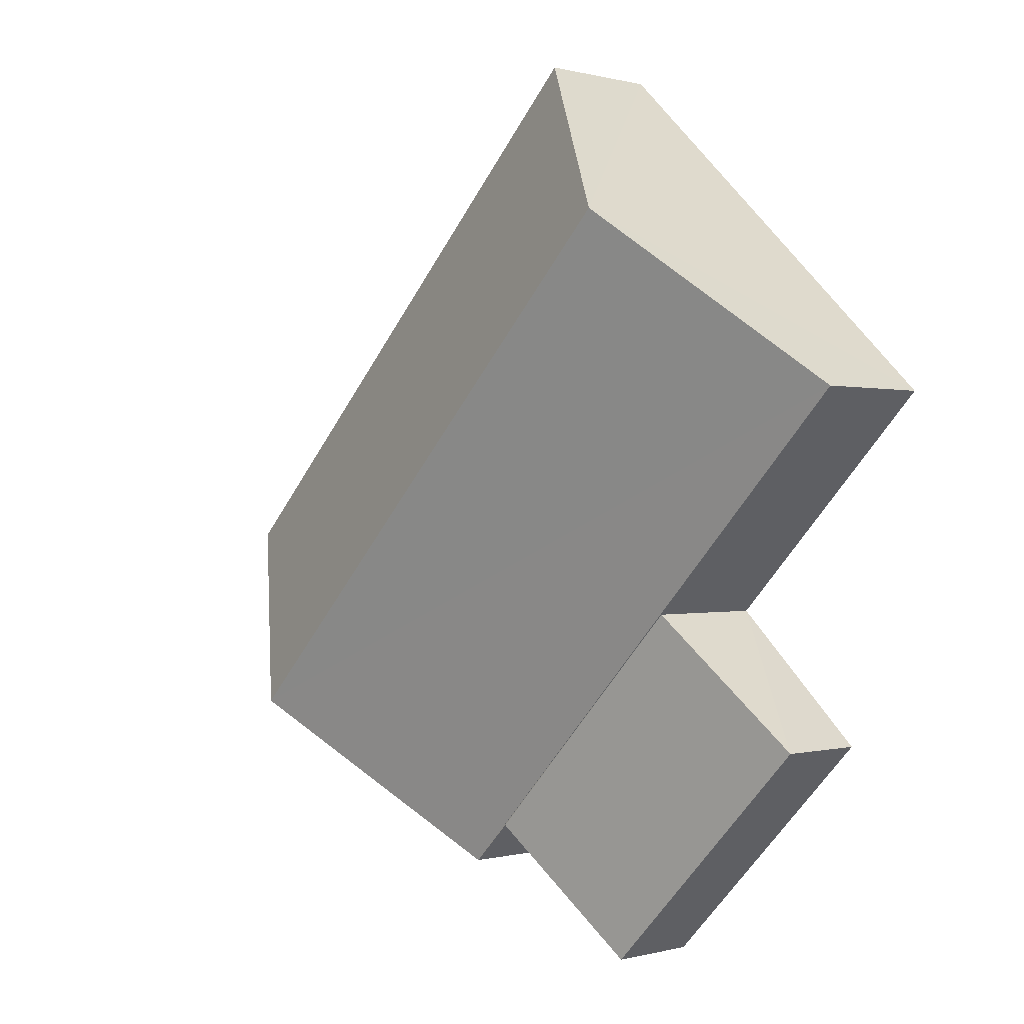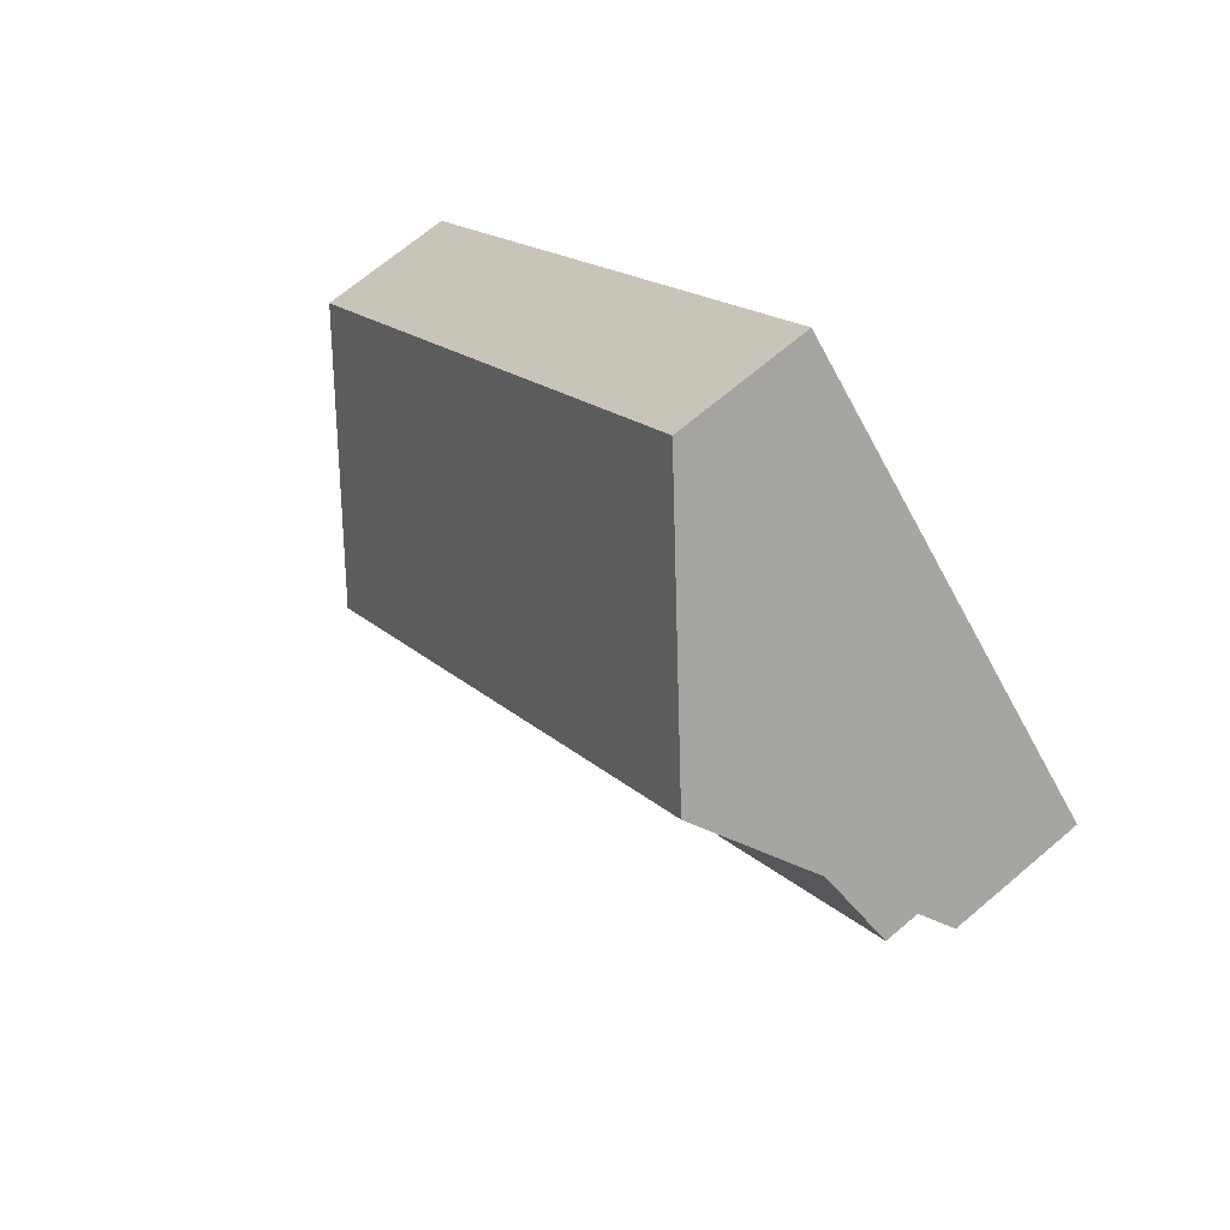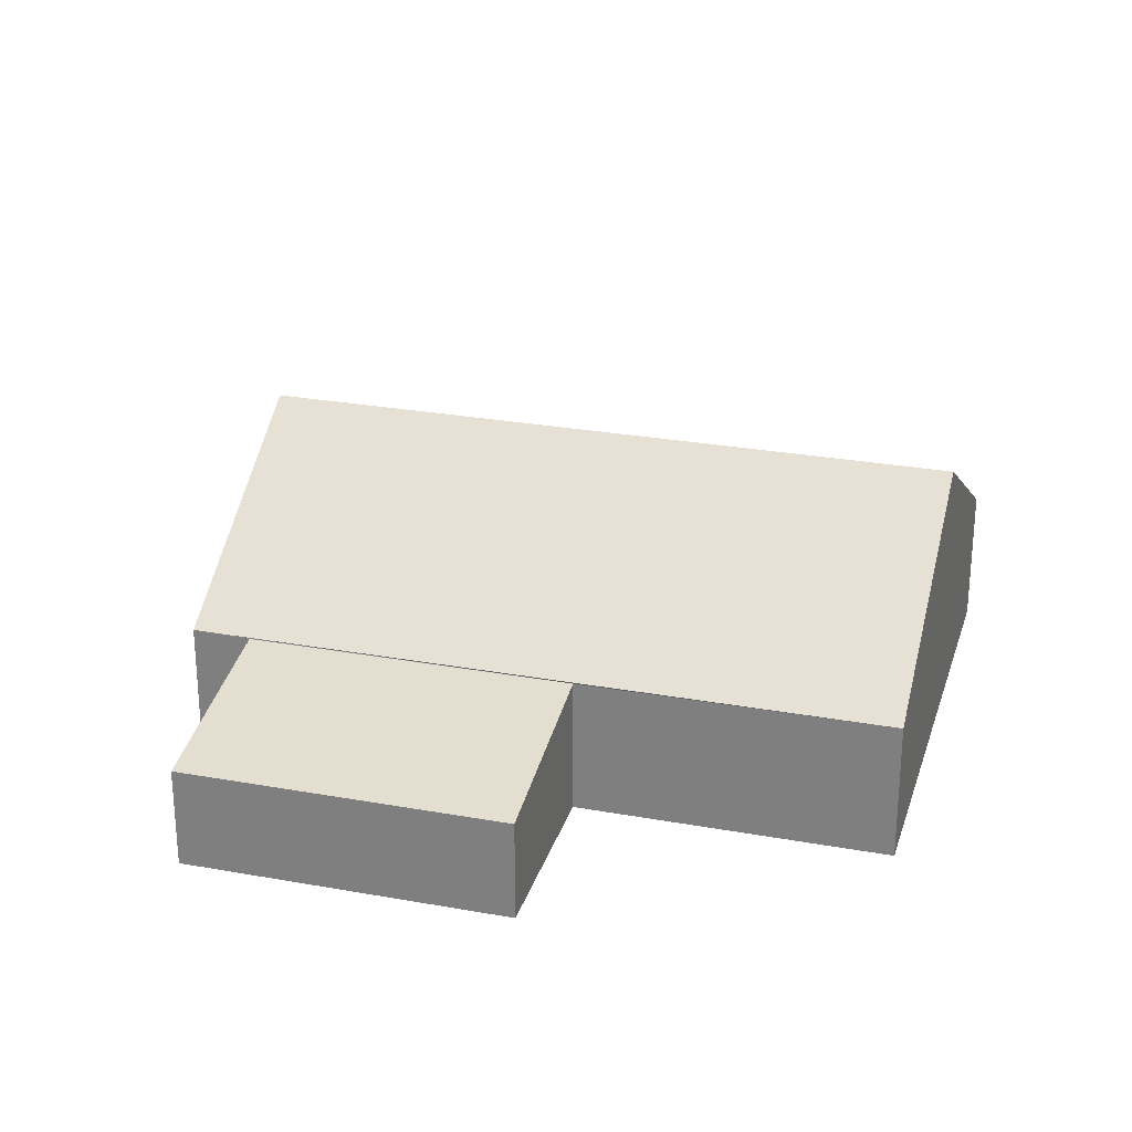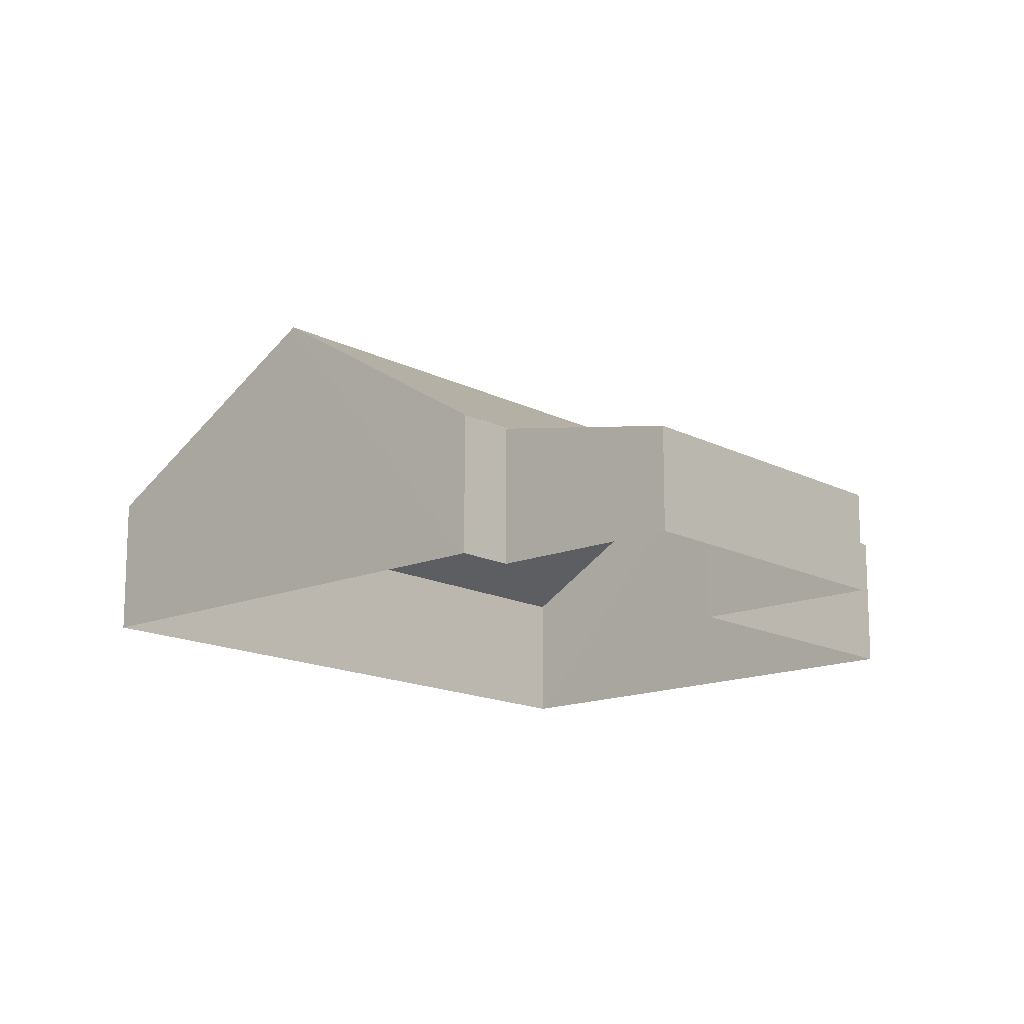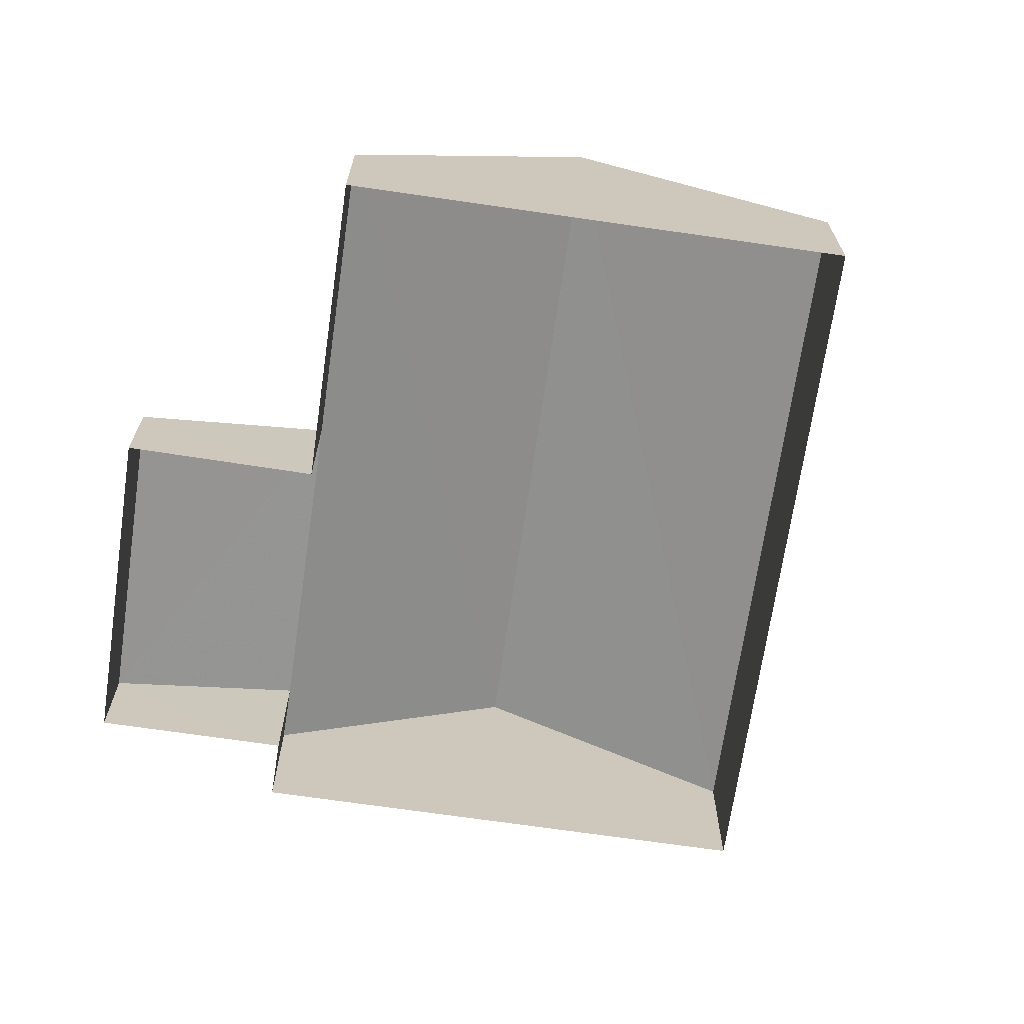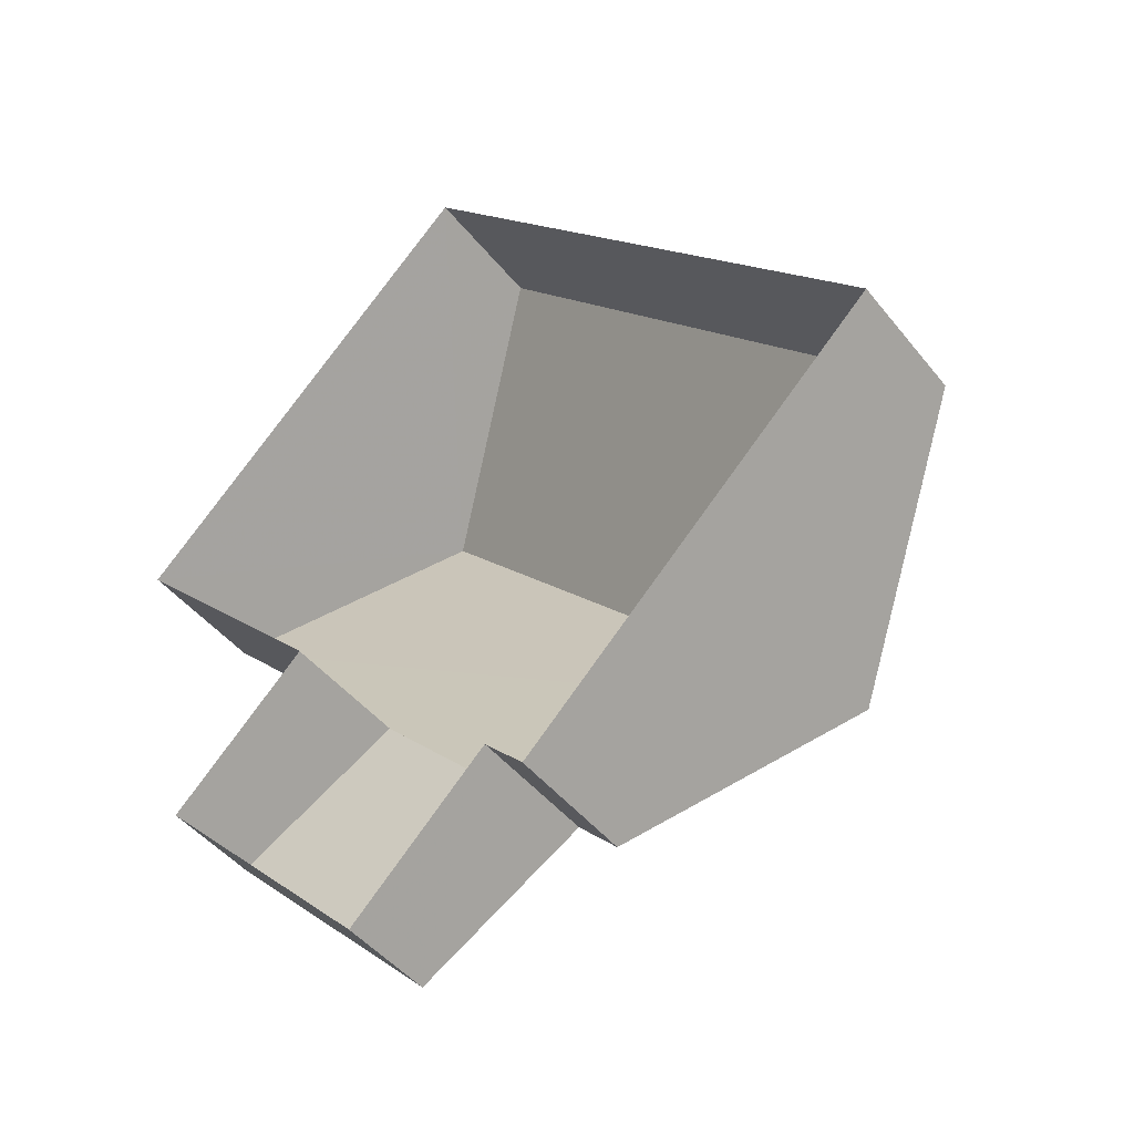
<metadata>
{"format":"obj","ext":"obj","renderer":"f3d","projection":"perspective","resolution":1024,"background":"white","views":[{"elev":-0.3,"azim":45.3,"up":"+Y"},{"elev":68.7,"azim":49.8,"up":"+Y"},{"elev":26.7,"azim":61.7,"up":"+Z"},{"elev":-14.9,"azim":-2.2,"up":"+Z"},{"elev":-68.5,"azim":127.6,"up":"+Z"},{"elev":-45.3,"azim":-143.9,"up":"+Y"}]}
</metadata>
<code>
v -2.195e+05 -1.245e+05 14.65
v -2.195e+05 -1.245e+05 14.65
v -2.195e+05 -1.245e+05 14.65
v -2.195e+05 -1.245e+05 14.65
v -2.195e+05 -1.245e+05 14.65
v -2.195e+05 -1.245e+05 14.65
v -2.195e+05 -1.245e+05 14.65
v -2.195e+05 -1.245e+05 14.65
v -2.195e+05 -1.245e+05 18.34
v -2.195e+05 -1.245e+05 16.43
v -2.195e+05 -1.245e+05 16.43
v -2.195e+05 -1.245e+05 18.34
v -2.195e+05 -1.245e+05 16.42
v -2.195e+05 -1.245e+05 16.42
v -2.195e+05 -1.245e+05 15.94
v -2.195e+05 -1.245e+05 15.94
v -2.195e+05 -1.245e+05 16.43
v -2.195e+05 -1.245e+05 16.43
f 1 2 3
f 3 2 4
f 4 5 6
f 2 7 8
f 5 2 8
f 4 2 5
f 9 10 11
f 12 9 11
f 13 14 15
f 16 13 15
f 12 17 9
f 12 18 17
f 2 1 13
f 1 11 13
f 5 14 6
f 13 11 10
f 14 13 10
f 6 14 10
f 15 5 8
f 15 14 5
f 17 3 4
f 17 18 3
f 16 8 7
f 16 15 8
f 17 4 9
f 4 6 9
f 6 10 9
f 2 13 16
f 7 2 16
f 11 1 12
f 1 3 12
f 3 18 12

</code>
